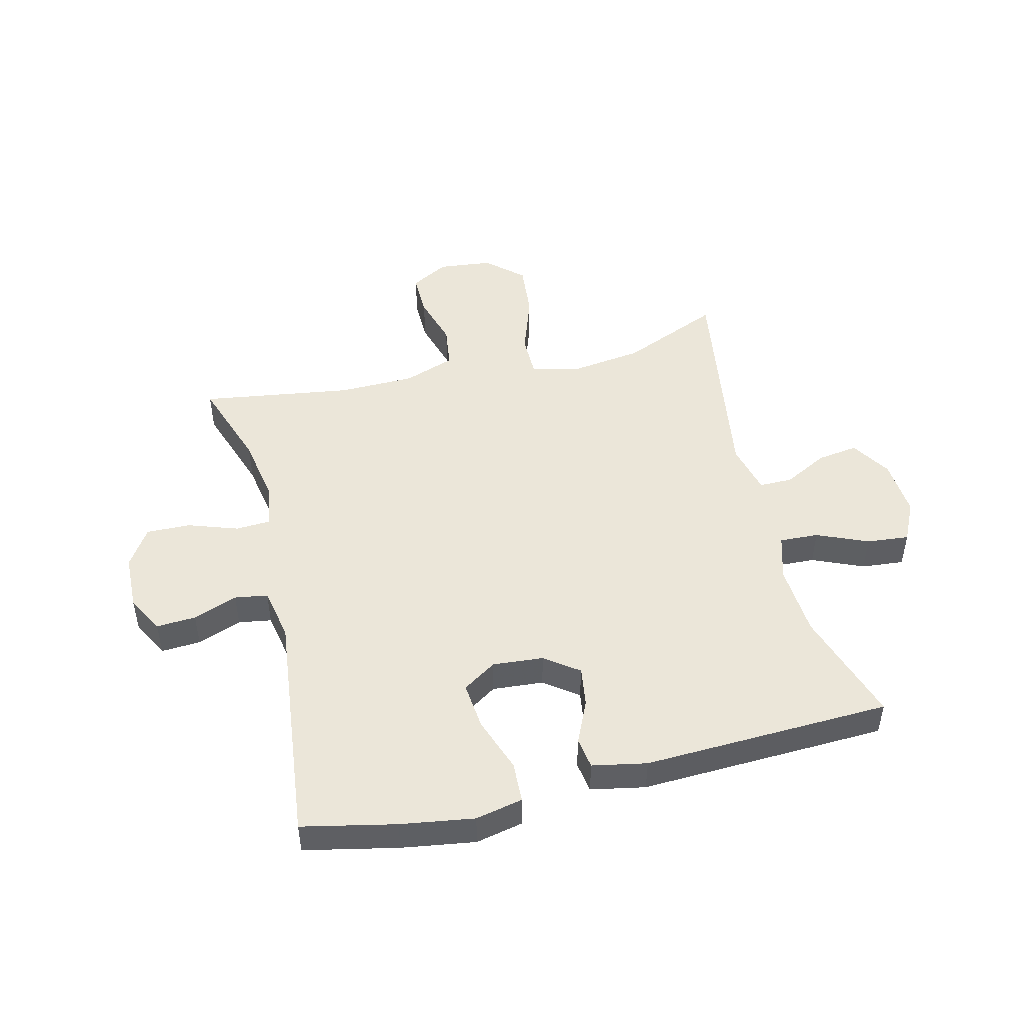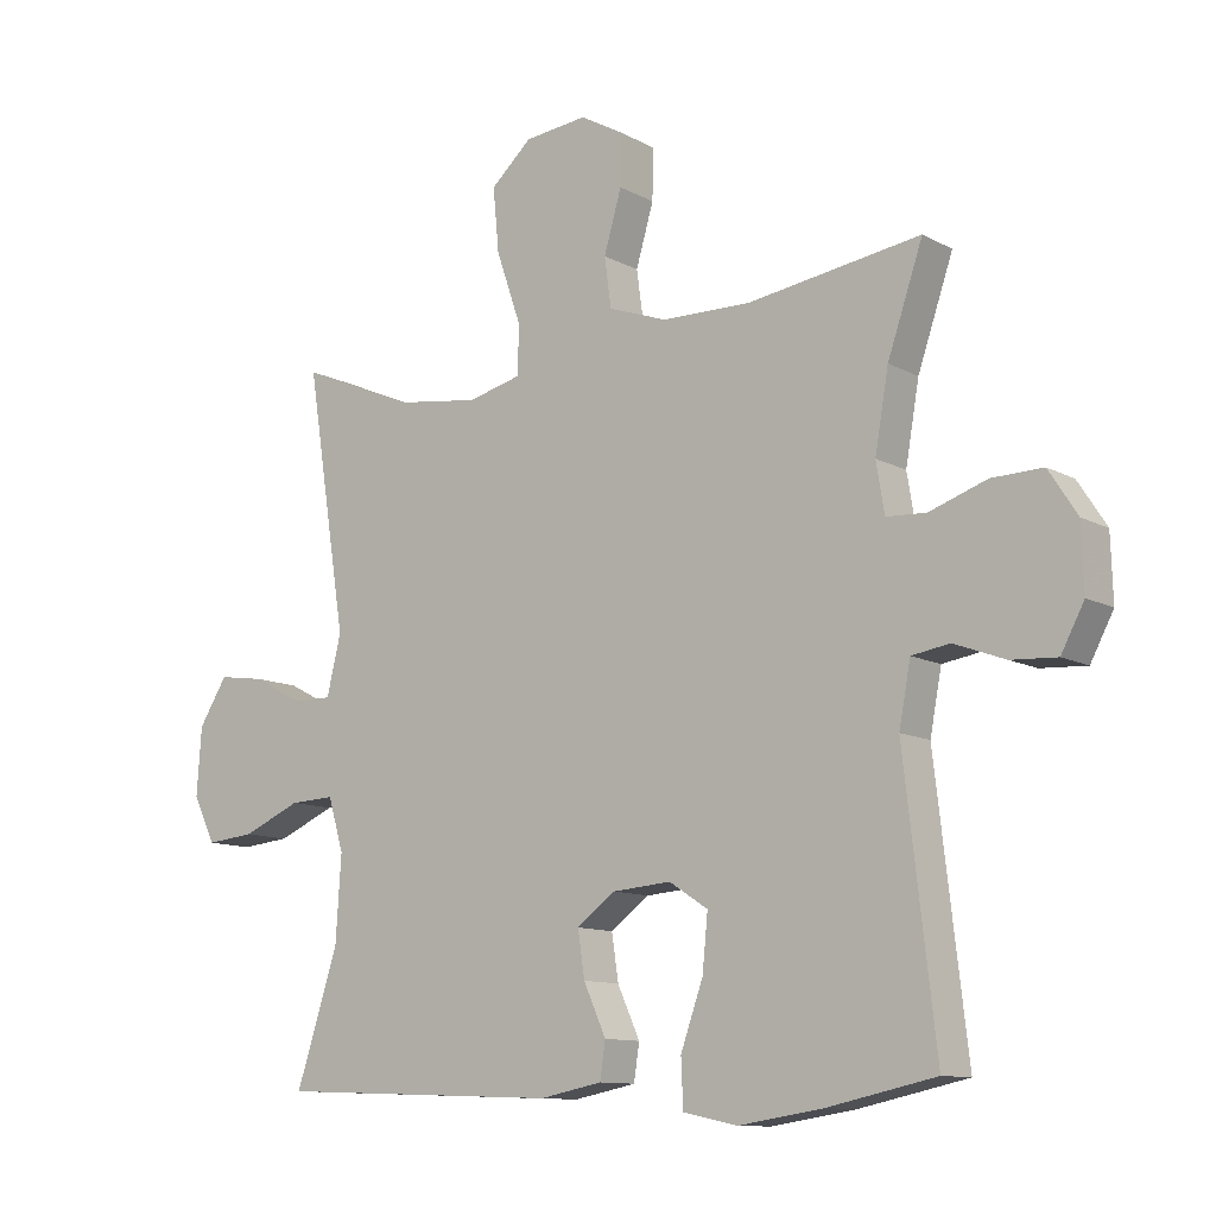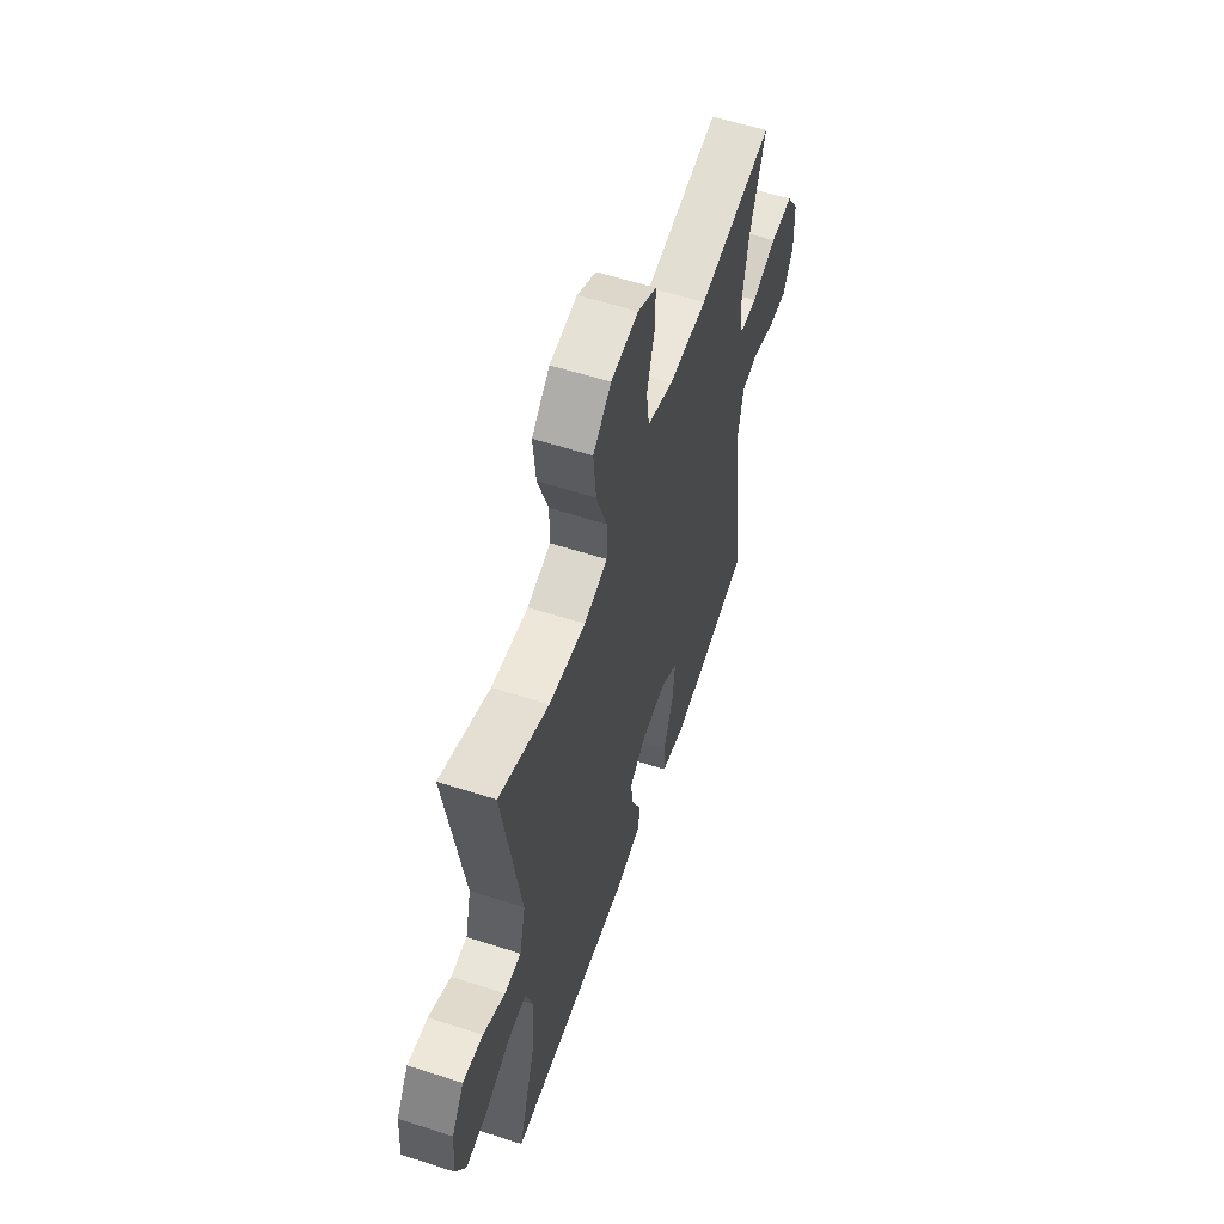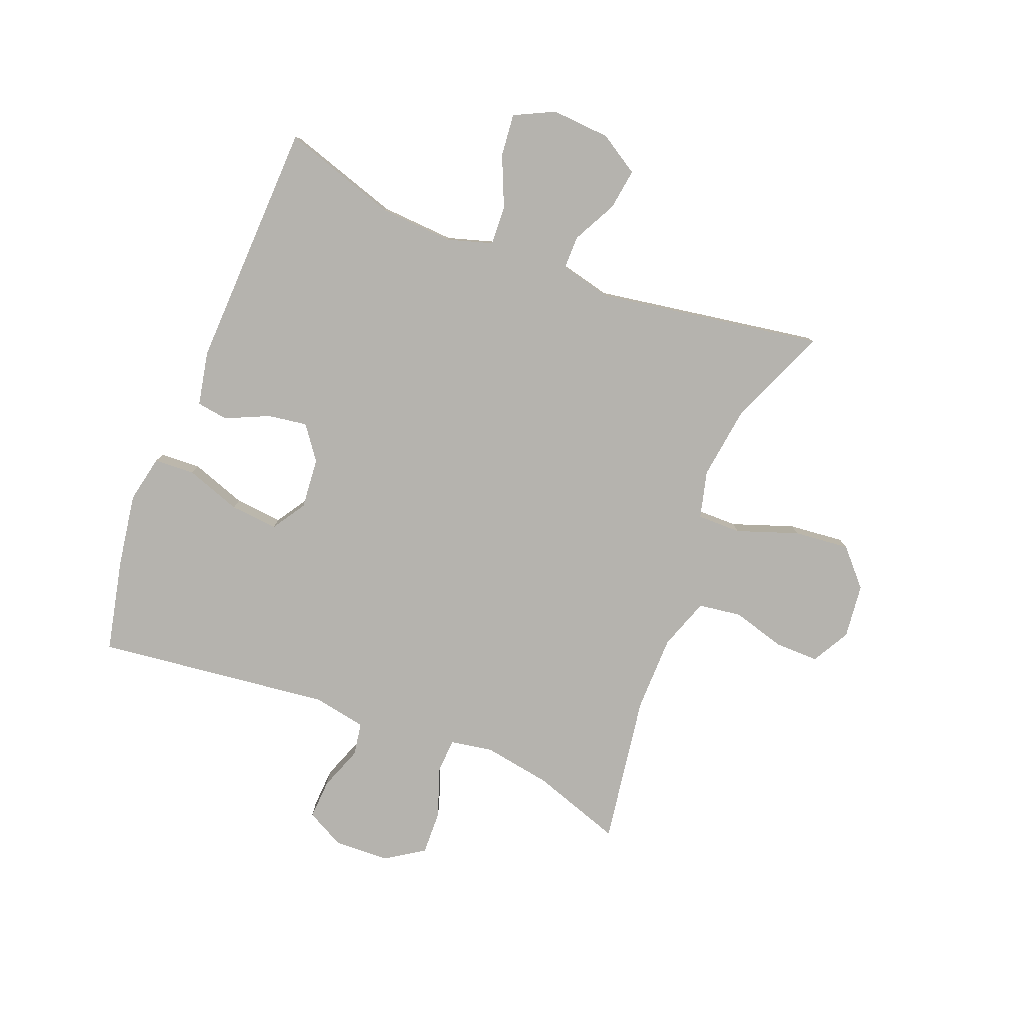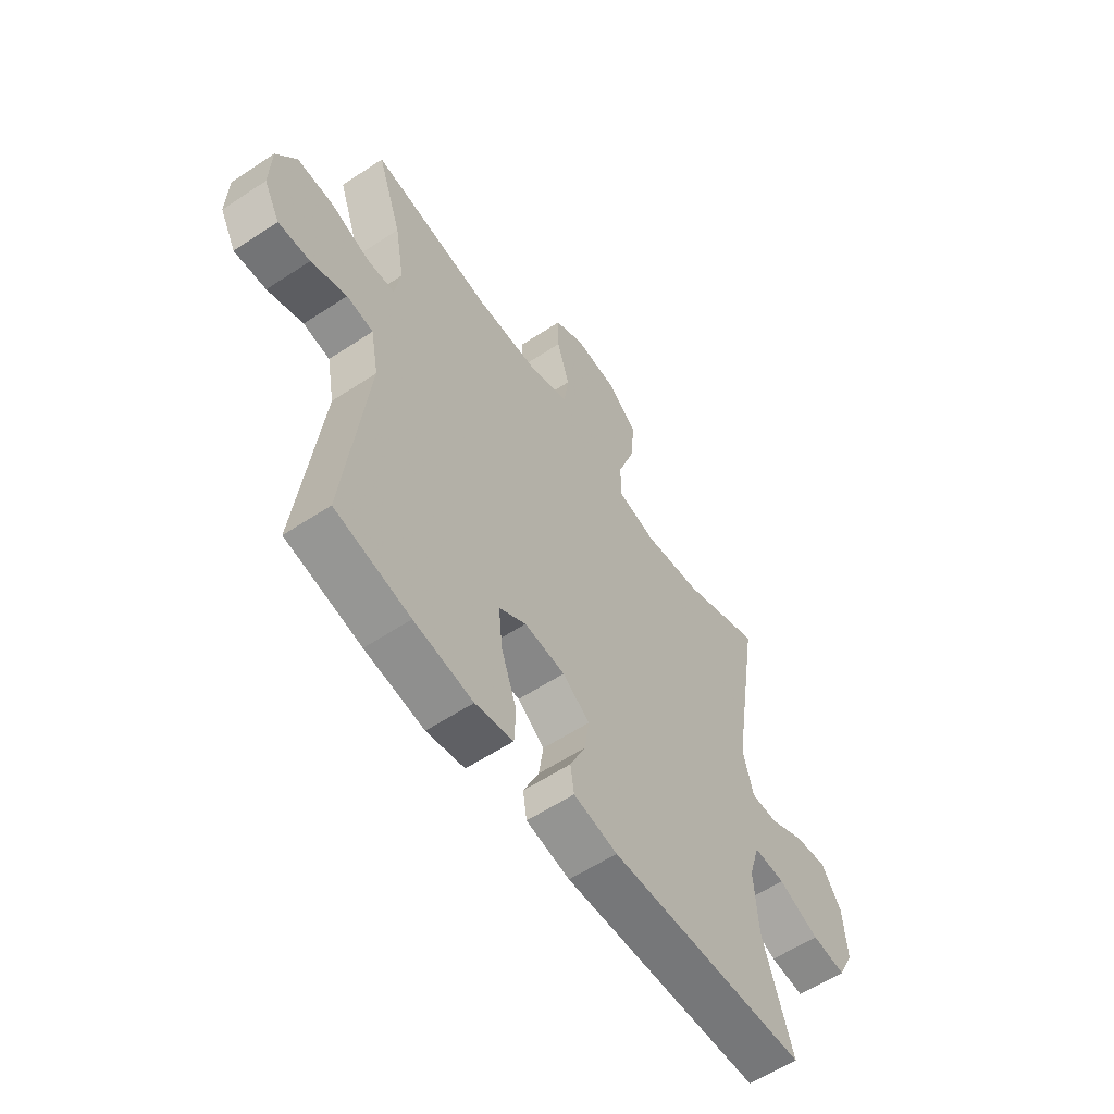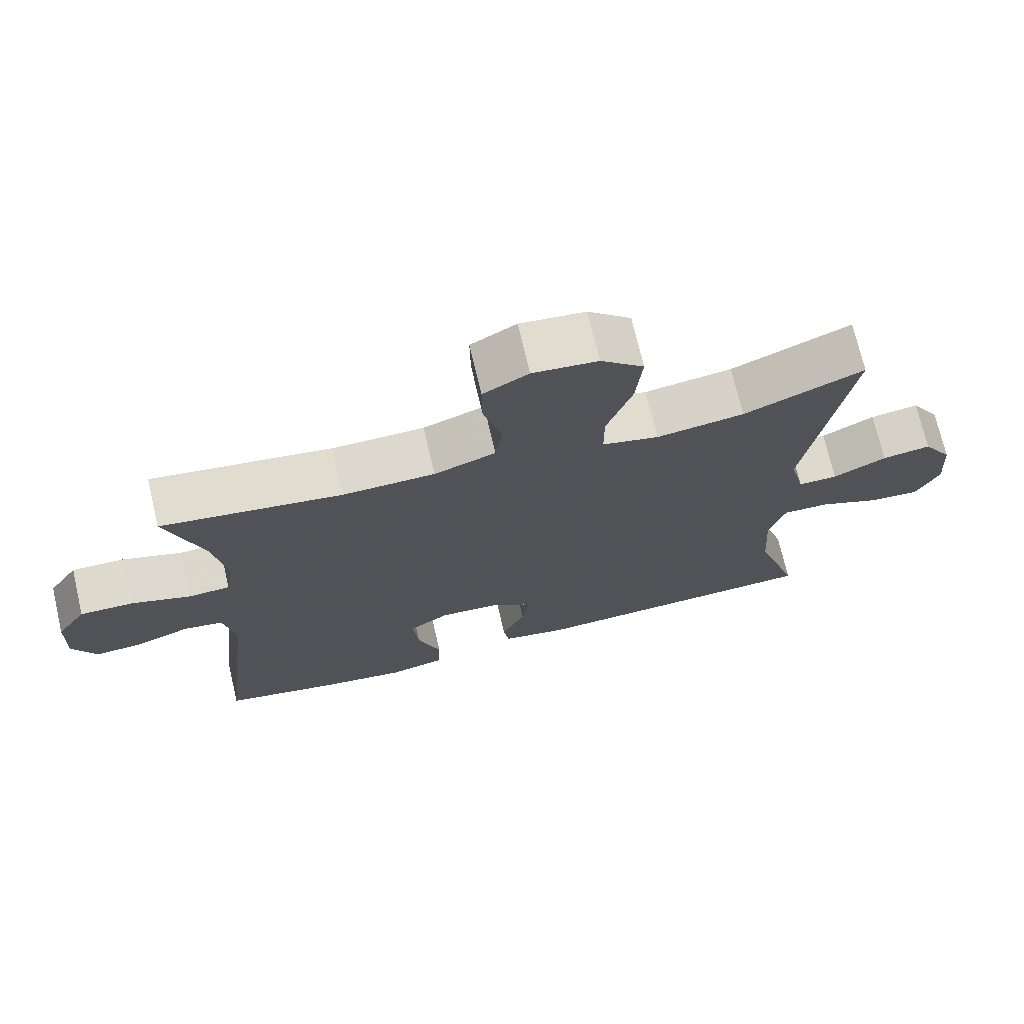
<metadata>
{"format":"obj","ext":"obj","renderer":"f3d","projection":"perspective","resolution":1024,"background":"white","views":[{"elev":48.2,"azim":166.2,"up":"+Y"},{"elev":-11.1,"azim":37.5,"up":"+Z"},{"elev":58.2,"azim":-71.5,"up":"+Z"},{"elev":-79.9,"azim":-111.3,"up":"+Y"},{"elev":-58.8,"azim":124.2,"up":"+Z"},{"elev":71.9,"azim":166.8,"up":"+Z"}]}
</metadata>
<code>
v 0.5 0.07 0.5
v 0.448 0.07 0.348
v 0.428 0.07 0.233
v 0.44 0.07 0.16
v 0.499 0.07 0.157
v 0.583 0.07 0.186
v 0.658 0.07 0.188
v 0.7 0.07 0.123
v 0.703 0.07 0.029
v 0.669 0.07 -0.035
v 0.602 0.07 -0.031
v 0.527 0.07 -0.003
v 0.471 0.07 -0.012
v 0.454 0.07 -0.102
v 0.5 0.07 -0.5
v 0.342 0.07 -0.534
v 0.218 0.07 -0.553
v 0.138 0.07 -0.536
v 0.135 0.07 -0.467
v 0.168 0.07 -0.374
v 0.176 0.07 -0.293
v 0.119 0.07 -0.256
v 0.033 0.07 -0.263
v -0.024 0.07 -0.305
v -0.014 0.07 -0.372
v 0.019 0.07 -0.445
v 0.011 0.07 -0.498
v -0.081 0.07 -0.516
v -0.5 0.07 -0.5
v -0.438 0.07 -0.307
v -0.43 0.07 -0.183
v -0.453 0.07 -0.106
v -0.519 0.07 -0.109
v -0.605 0.07 -0.146
v -0.677 0.07 -0.153
v -0.71 0.07 -0.085
v -0.703 0.07 0.014
v -0.661 0.07 0.081
v -0.592 0.07 0.071
v -0.517 0.07 0.032
v -0.461 0.07 0.032
v -0.44 0.07 0.119
v -0.5 0.07 0.5
v -0.331 0.07 0.428
v -0.207 0.07 0.411
v -0.127 0.07 0.431
v -0.127 0.07 0.505
v -0.163 0.07 0.609
v -0.172 0.07 0.703
v -0.111 0.07 0.758
v -0.019 0.07 0.768
v 0.045 0.07 0.732
v 0.044 0.07 0.657
v 0.018 0.07 0.568
v 0.028 0.07 0.495
v 0.115 0.07 0.464
v 0.245 0.07 0.462
v 0.5 0 0.5
v 0.448 0 0.348
v 0.428 0 0.233
v 0.44 0 0.16
v 0.499 0 0.157
v 0.583 0 0.186
v 0.658 0 0.188
v 0.7 0 0.123
v 0.703 0 0.029
v 0.669 0 -0.035
v 0.602 0 -0.031
v 0.527 0 -0.003
v 0.471 0 -0.012
v 0.454 0 -0.102
v 0.5 0 -0.5
v 0.342 0 -0.534
v 0.218 0 -0.553
v 0.138 0 -0.536
v 0.135 0 -0.467
v 0.168 0 -0.374
v 0.176 0 -0.293
v 0.119 0 -0.256
v 0.033 0 -0.263
v -0.024 0 -0.305
v -0.014 0 -0.372
v 0.019 0 -0.445
v 0.011 0 -0.498
v -0.081 0 -0.516
v -0.5 0 -0.5
v -0.438 0 -0.307
v -0.43 0 -0.183
v -0.453 0 -0.106
v -0.519 0 -0.109
v -0.605 0 -0.146
v -0.677 0 -0.153
v -0.71 0 -0.085
v -0.703 0 0.014
v -0.661 0 0.081
v -0.592 0 0.071
v -0.517 0 0.032
v -0.461 0 0.032
v -0.44 0 0.119
v -0.5 0 0.5
v -0.331 0 0.428
v -0.207 0 0.411
v -0.127 0 0.431
v -0.127 0 0.505
v -0.163 0 0.609
v -0.172 0 0.703
v -0.111 0 0.758
v -0.019 0 0.768
v 0.045 0 0.732
v 0.044 0 0.657
v 0.018 0 0.568
v 0.028 0 0.495
v 0.115 0 0.464
v 0.245 0 0.462
f 51 52 53 54
f 51 54 55
f 50 51 55
f 47 48 49 50
f 46 47 50 55
f 42 43 44
f 41 42 44 45
f 37 38 39 40
f 37 40 41
f 36 37 41
f 33 34 35 36
f 32 33 36 41
f 31 32 41 45
f 27 28 29 30
f 25 26 27 30
f 24 25 30 31
f 23 24 31 45
f 17 18 19 20
f 17 20 21
f 14 15 16 17
f 13 14 17 21
f 9 10 11 12
f 9 12 13
f 8 9 13
f 5 6 7 8
f 4 5 8 13
f 57 1 2
f 56 57 2 3
f 46 55 56 3
f 22 23 45 46
f 4 13 21 22
f 3 4 22 46
f 111 110 109 108
f 112 111 108
f 112 108 107
f 107 106 105 104
f 112 107 104 103
f 101 100 99
f 102 101 99 98
f 97 96 95 94
f 98 97 94
f 98 94 93
f 93 92 91 90
f 98 93 90 89
f 102 98 89 88
f 87 86 85 84
f 87 84 83 82
f 88 87 82 81
f 102 88 81 80
f 77 76 75 74
f 78 77 74
f 74 73 72 71
f 78 74 71 70
f 69 68 67 66
f 70 69 66
f 70 66 65
f 65 64 63 62
f 70 65 62 61
f 59 58 114
f 60 59 114 113
f 60 113 112 103
f 103 102 80 79
f 79 78 70 61
f 103 79 61 60
f 1 58 59 2
f 2 59 60 3
f 3 60 61 4
f 4 61 62 5
f 5 62 63 6
f 6 63 64 7
f 7 64 65 8
f 8 65 66 9
f 9 66 67 10
f 10 67 68 11
f 11 68 69 12
f 12 69 70 13
f 13 70 71 14
f 14 71 72 15
f 15 72 73 16
f 16 73 74 17
f 17 74 75 18
f 18 75 76 19
f 19 76 77 20
f 20 77 78 21
f 21 78 79 22
f 22 79 80 23
f 23 80 81 24
f 24 81 82 25
f 25 82 83 26
f 26 83 84 27
f 27 84 85 28
f 28 85 86 29
f 29 86 87 30
f 30 87 88 31
f 31 88 89 32
f 32 89 90 33
f 33 90 91 34
f 34 91 92 35
f 35 92 93 36
f 36 93 94 37
f 37 94 95 38
f 38 95 96 39
f 39 96 97 40
f 40 97 98 41
f 41 98 99 42
f 42 99 100 43
f 43 100 101 44
f 44 101 102 45
f 45 102 103 46
f 46 103 104 47
f 47 104 105 48
f 48 105 106 49
f 49 106 107 50
f 50 107 108 51
f 51 108 109 52
f 52 109 110 53
f 53 110 111 54
f 54 111 112 55
f 55 112 113 56
f 56 113 114 57
f 57 114 58 1

</code>
